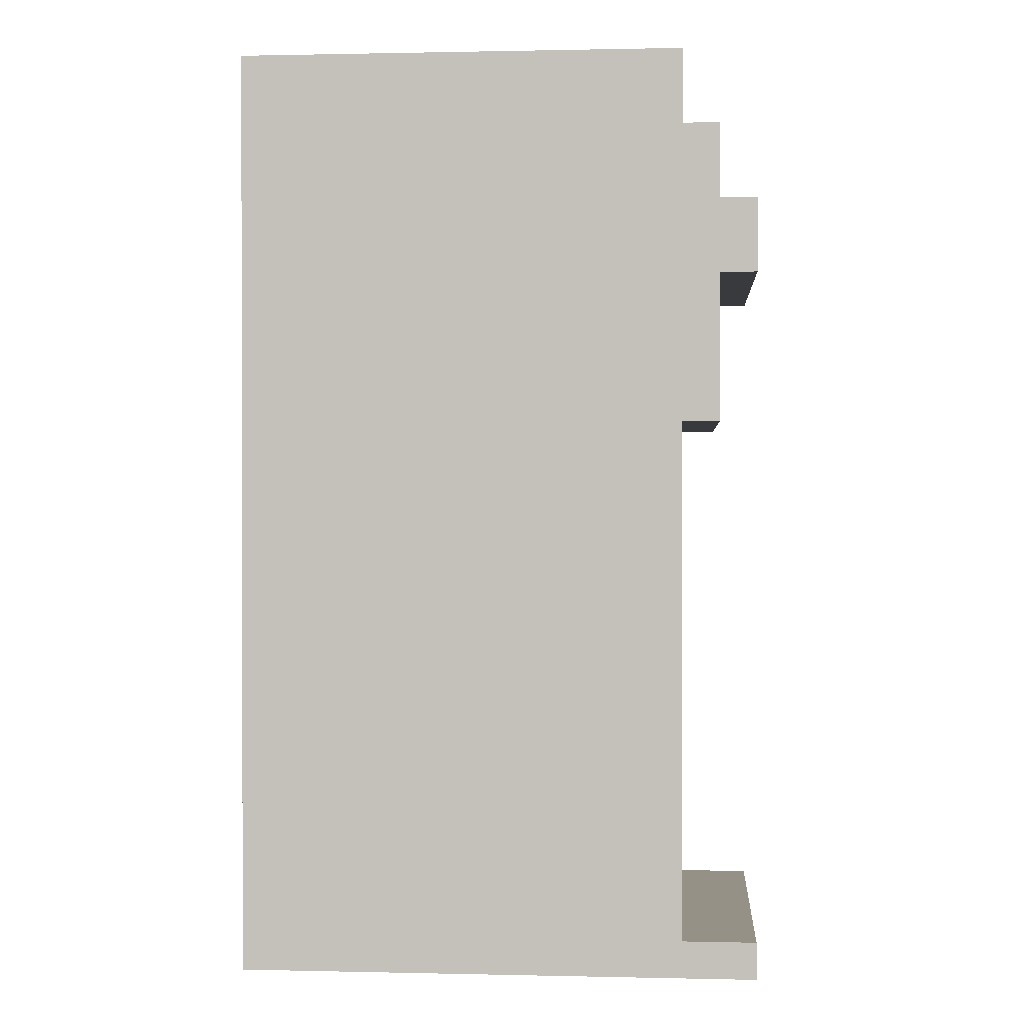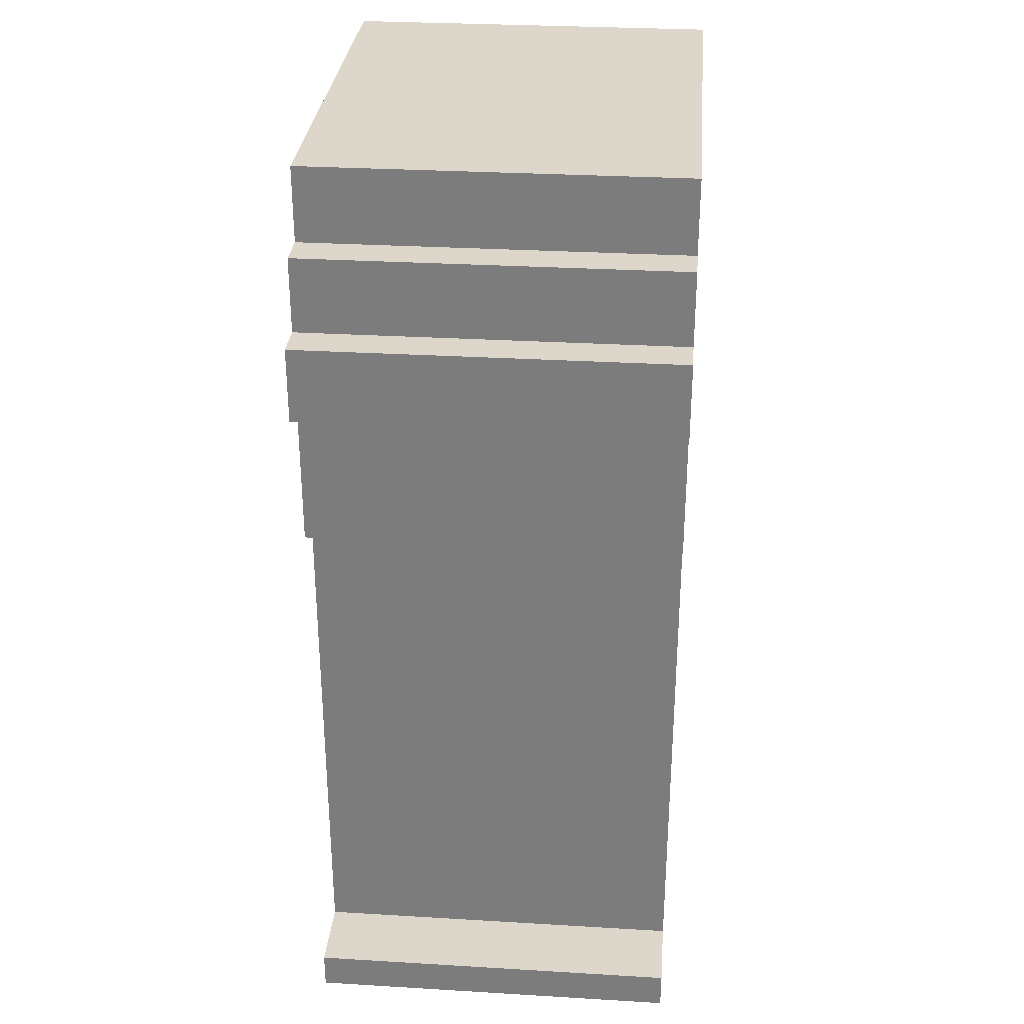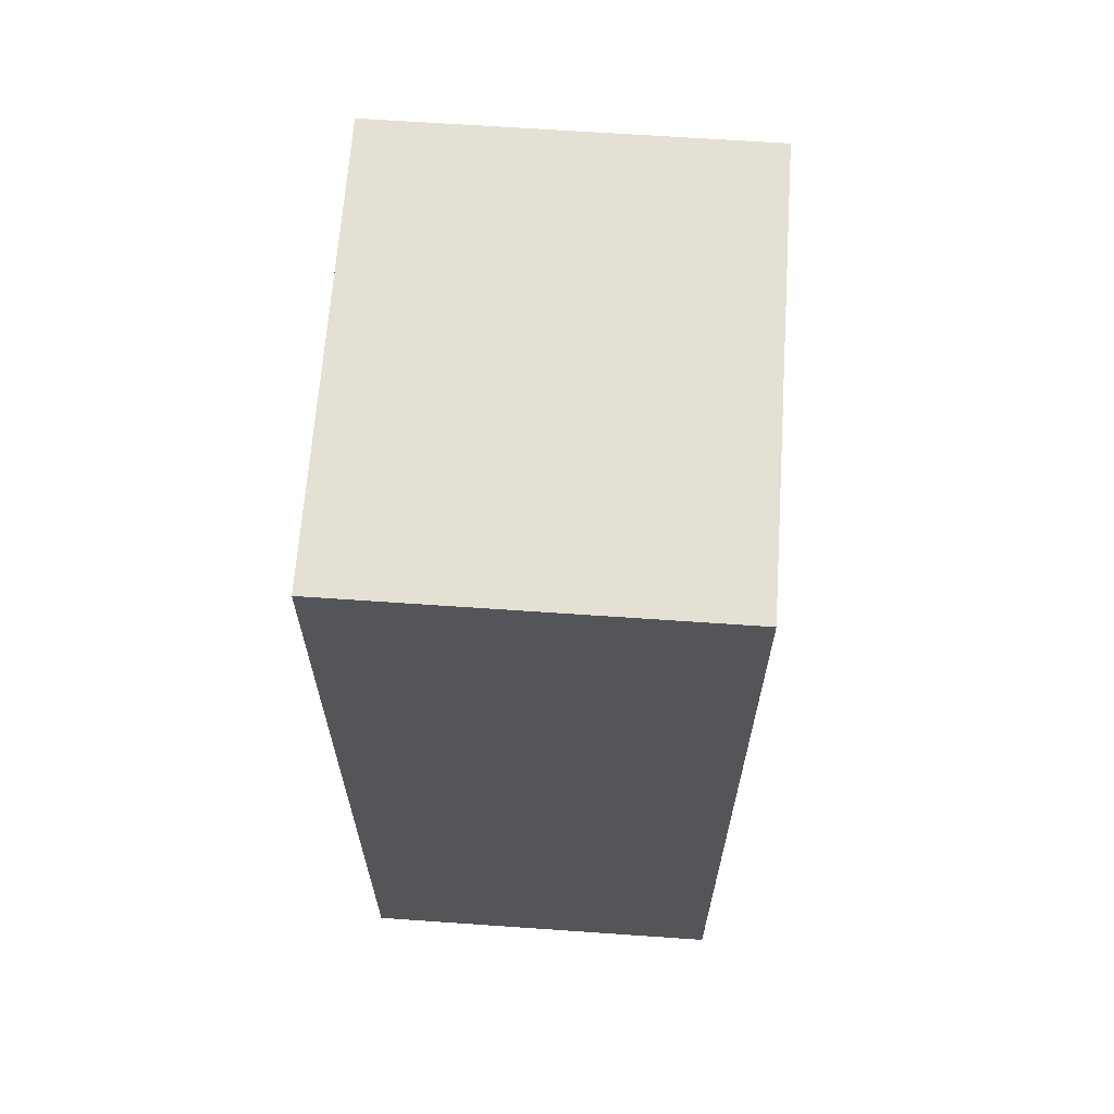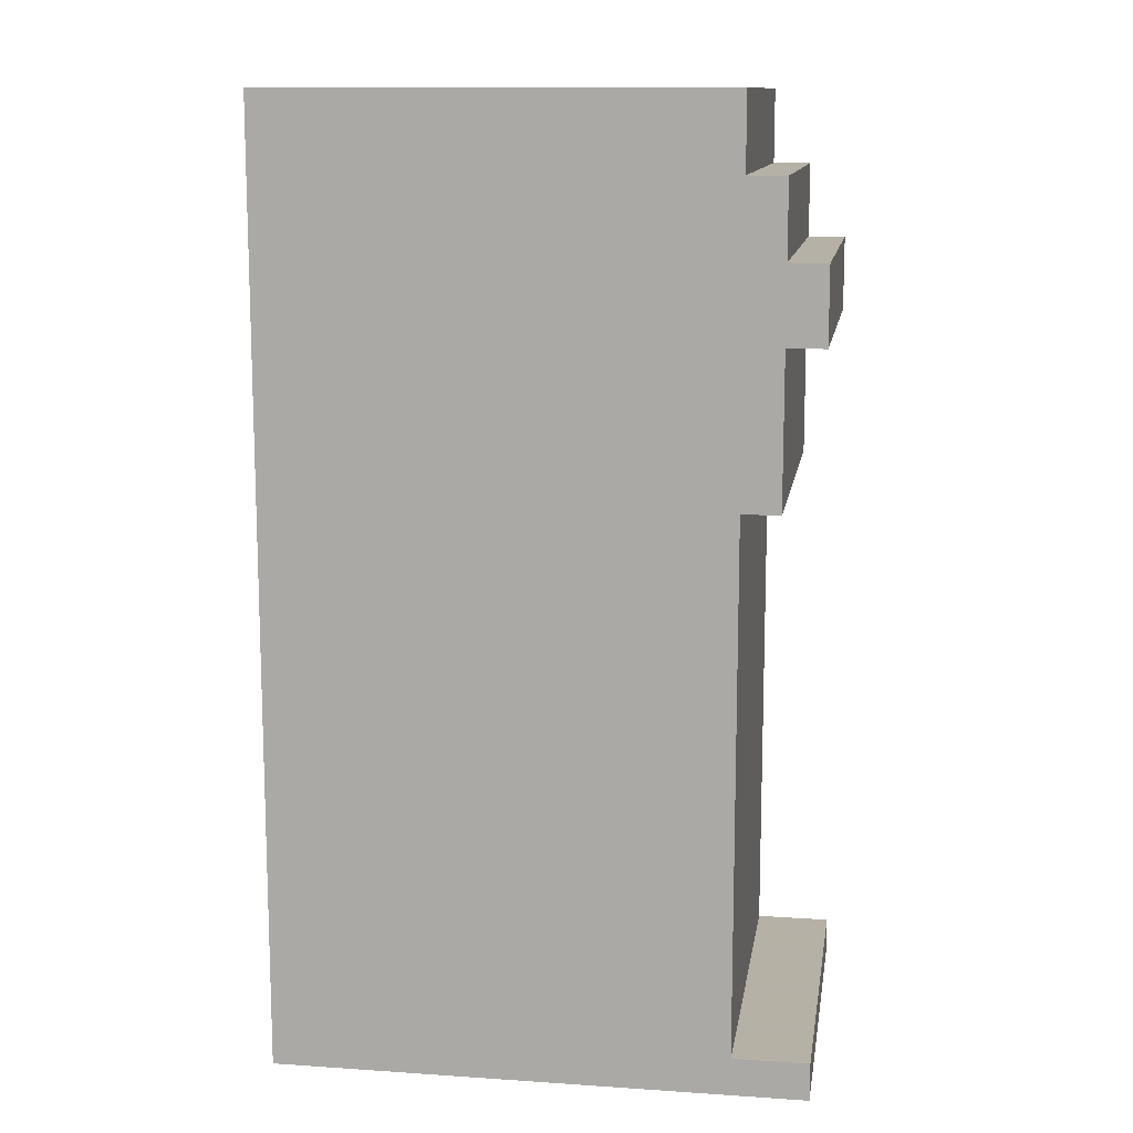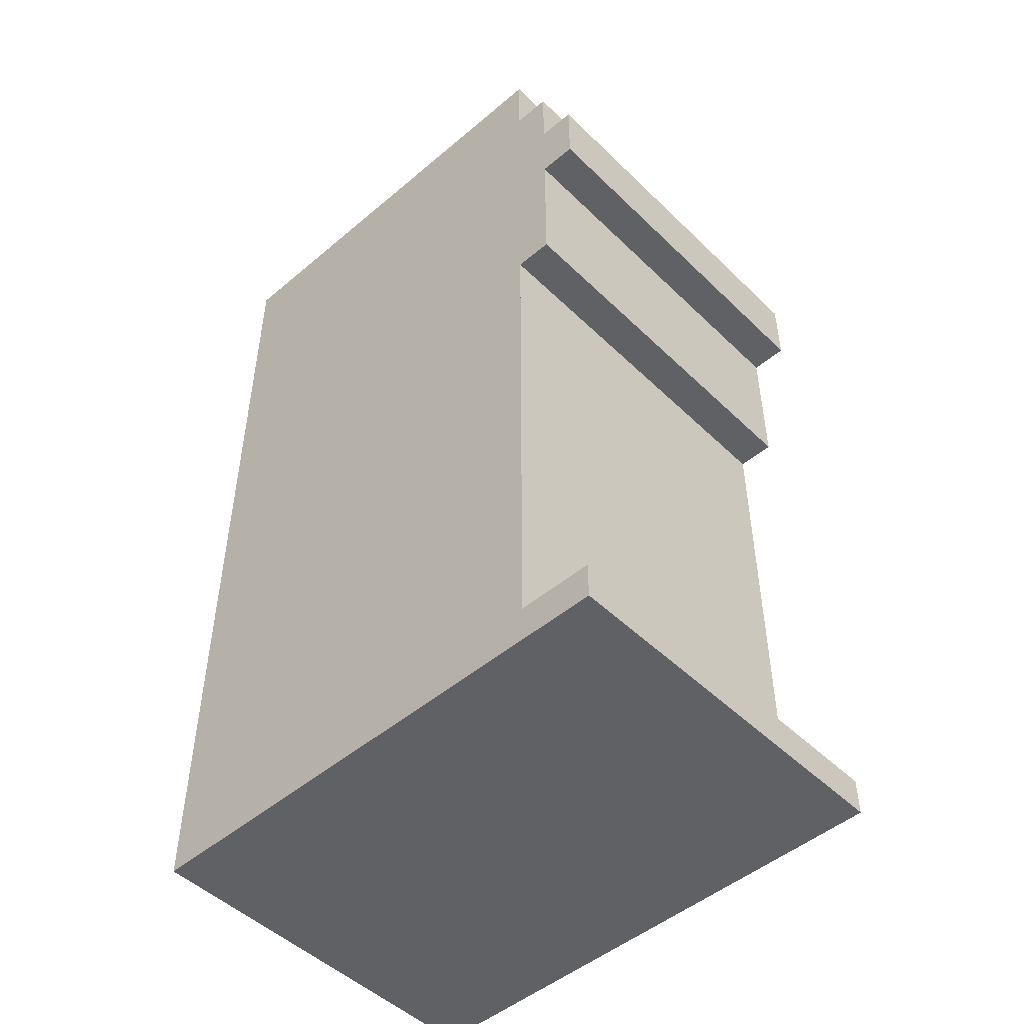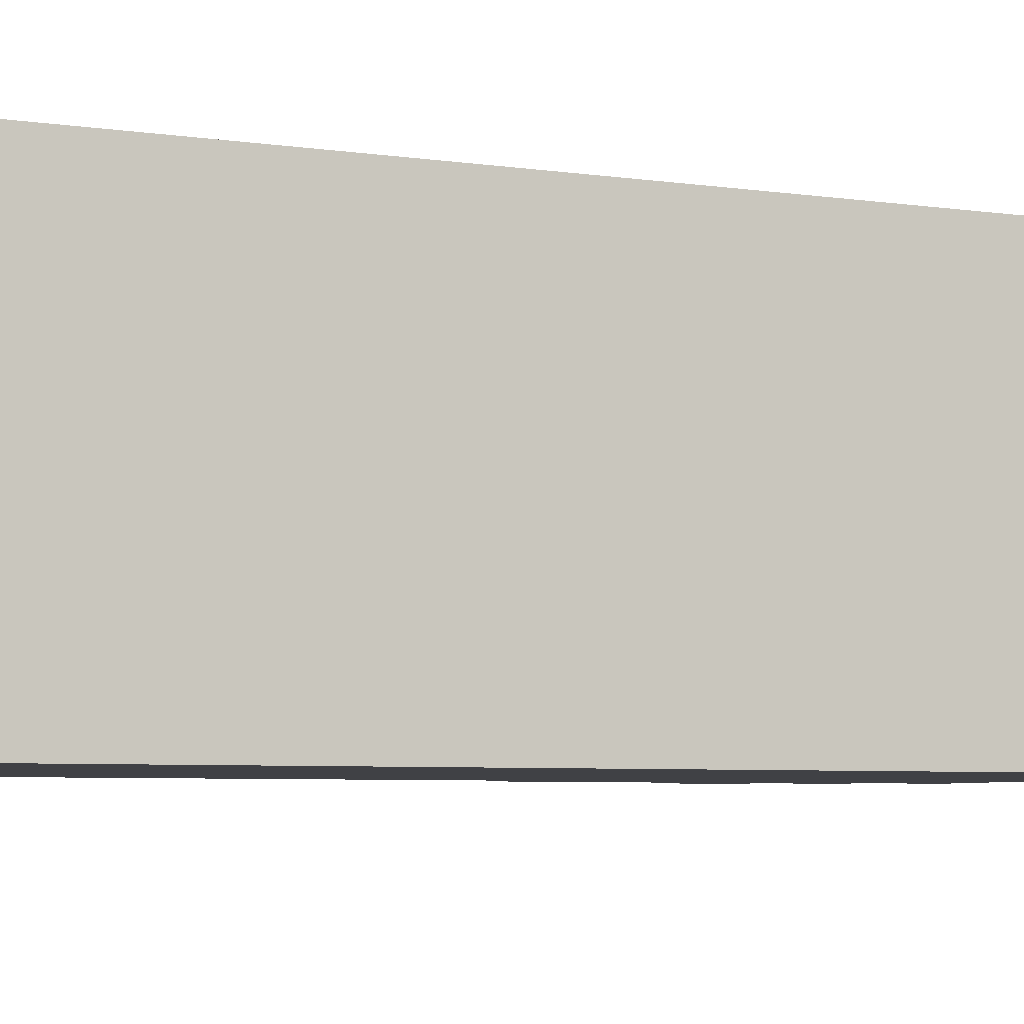
<metadata>
{"format":"obj","ext":"obj","renderer":"f3d","projection":"perspective","resolution":1024,"background":"white","views":[{"elev":0.7,"azim":4.7,"up":"+Z"},{"elev":30.6,"azim":94.9,"up":"+Z"},{"elev":65.3,"azim":-86.0,"up":"+Z"},{"elev":12.1,"azim":9.0,"up":"+Z"},{"elev":-49.0,"azim":43.1,"up":"+Z"},{"elev":-5.9,"azim":-113.8,"up":"+Y"}]}
</metadata>
<code>
g Model
v -8.96 -6.4 16
v -8.96 6.4 16
v -8.96 6.4 -16
v -8.96 -6.4 -16
f 1 2 3 4
v 6.4 -6.4 -14.72
v 6.4 6.4 -14.72
v 6.4 6.4 3.2
v 6.4 -6.4 3.2
f 5 6 7 8
v 6.4 -6.4 13.44
v 6.4 6.4 13.44
v 6.4 6.4 16
v 6.4 -6.4 16
f 9 10 11 12
v 7.68 -6.4 3.2
v 7.68 6.4 3.2
v 7.68 6.4 8.32
v 7.68 -6.4 8.32
f 13 14 15 16
v 7.68 -6.4 10.88
v 7.68 6.4 10.88
v 7.68 6.4 13.44
v 7.68 -6.4 13.44
f 17 18 19 20
v 8.96 -6.4 8.32
v 8.96 6.4 8.32
v 8.96 6.4 10.88
v 8.96 -6.4 10.88
f 21 22 23 24
v 8.96 -6.4 -16
v 8.96 6.4 -16
v 8.96 6.4 -14.72
v 8.96 -6.4 -14.72
f 25 26 27 28
v -8.96 -6.4 -14.72
v 6.4 -6.4 -14.72
v 6.4 -6.4 16
v -8.96 -6.4 16
f 29 30 31 32
v -8.96 -6.4 -16
v 8.96 -6.4 -16
v 8.96 -6.4 -14.72
v -8.96 -6.4 -14.72
f 33 34 35 36
v 6.4 -6.4 3.2
v 7.68 -6.4 3.2
v 7.68 -6.4 13.44
v 6.4 -6.4 13.44
f 37 38 39 40
v 7.68 -6.4 8.32
v 8.96 -6.4 8.32
v 8.96 -6.4 10.88
v 7.68 -6.4 10.88
f 41 42 43 44
v -8.96 6.4 16
v 6.4 6.4 16
v 6.4 6.4 -14.72
v -8.96 6.4 -14.72
f 45 46 47 48
v -8.96 6.4 -14.72
v 8.96 6.4 -14.72
v 8.96 6.4 -16
v -8.96 6.4 -16
f 49 50 51 52
v 6.4 6.4 13.44
v 7.68 6.4 13.44
v 7.68 6.4 3.2
v 6.4 6.4 3.2
f 53 54 55 56
v 7.68 6.4 10.88
v 8.96 6.4 10.88
v 8.96 6.4 8.32
v 7.68 6.4 8.32
f 57 58 59 60
v -8.96 6.4 -16
v 8.96 6.4 -16
v 8.96 -6.4 -16
v -8.96 -6.4 -16
f 61 62 63 64
v 6.4 6.4 3.2
v 7.68 6.4 3.2
v 7.68 -6.4 3.2
v 6.4 -6.4 3.2
f 65 66 67 68
v 7.68 6.4 8.32
v 8.96 6.4 8.32
v 8.96 -6.4 8.32
v 7.68 -6.4 8.32
f 69 70 71 72
v 6.4 -6.4 -14.72
v 8.96 -6.4 -14.72
v 8.96 6.4 -14.72
v 6.4 6.4 -14.72
f 73 74 75 76
v 7.68 -6.4 10.88
v 8.96 -6.4 10.88
v 8.96 6.4 10.88
v 7.68 6.4 10.88
f 77 78 79 80
v 6.4 -6.4 13.44
v 7.68 -6.4 13.44
v 7.68 6.4 13.44
v 6.4 6.4 13.44
f 81 82 83 84
v -8.96 -6.4 16
v 6.4 -6.4 16
v 6.4 6.4 16
v -8.96 6.4 16
f 85 86 87 88

</code>
